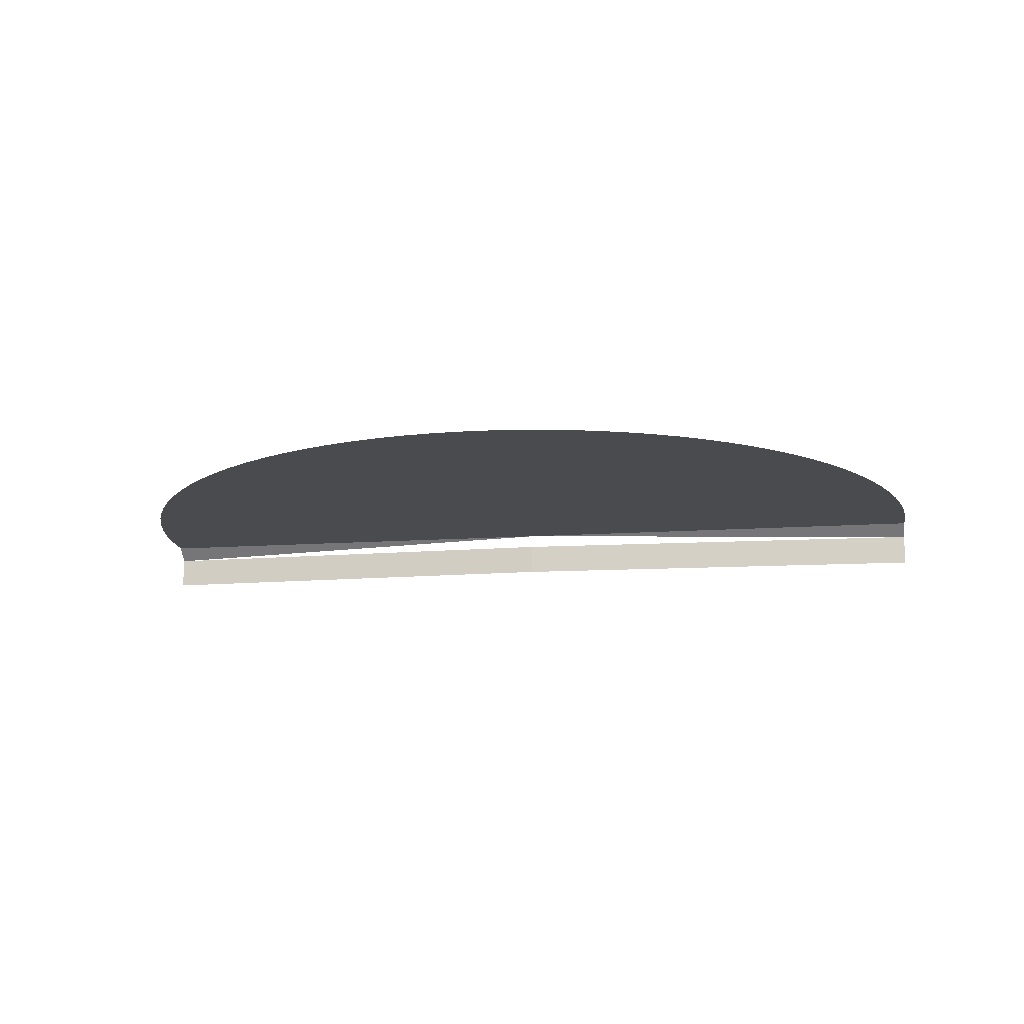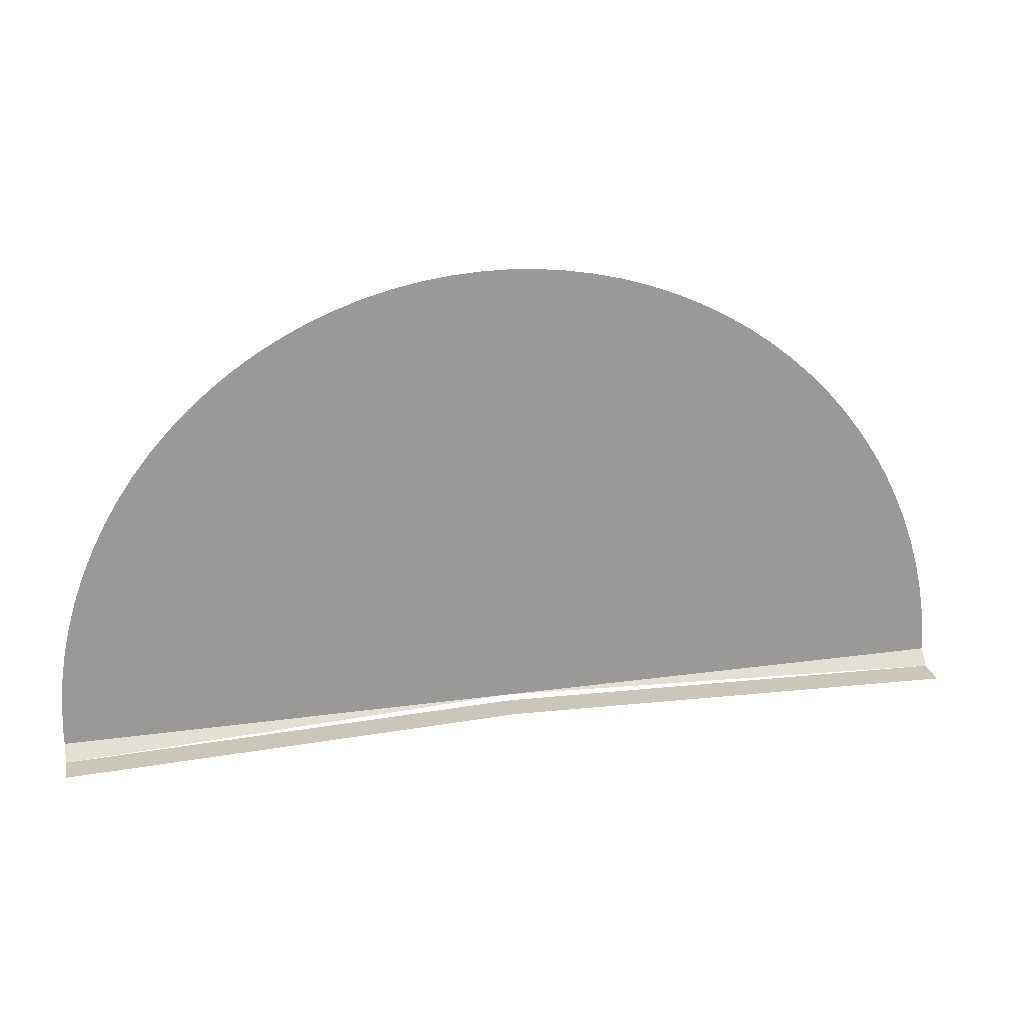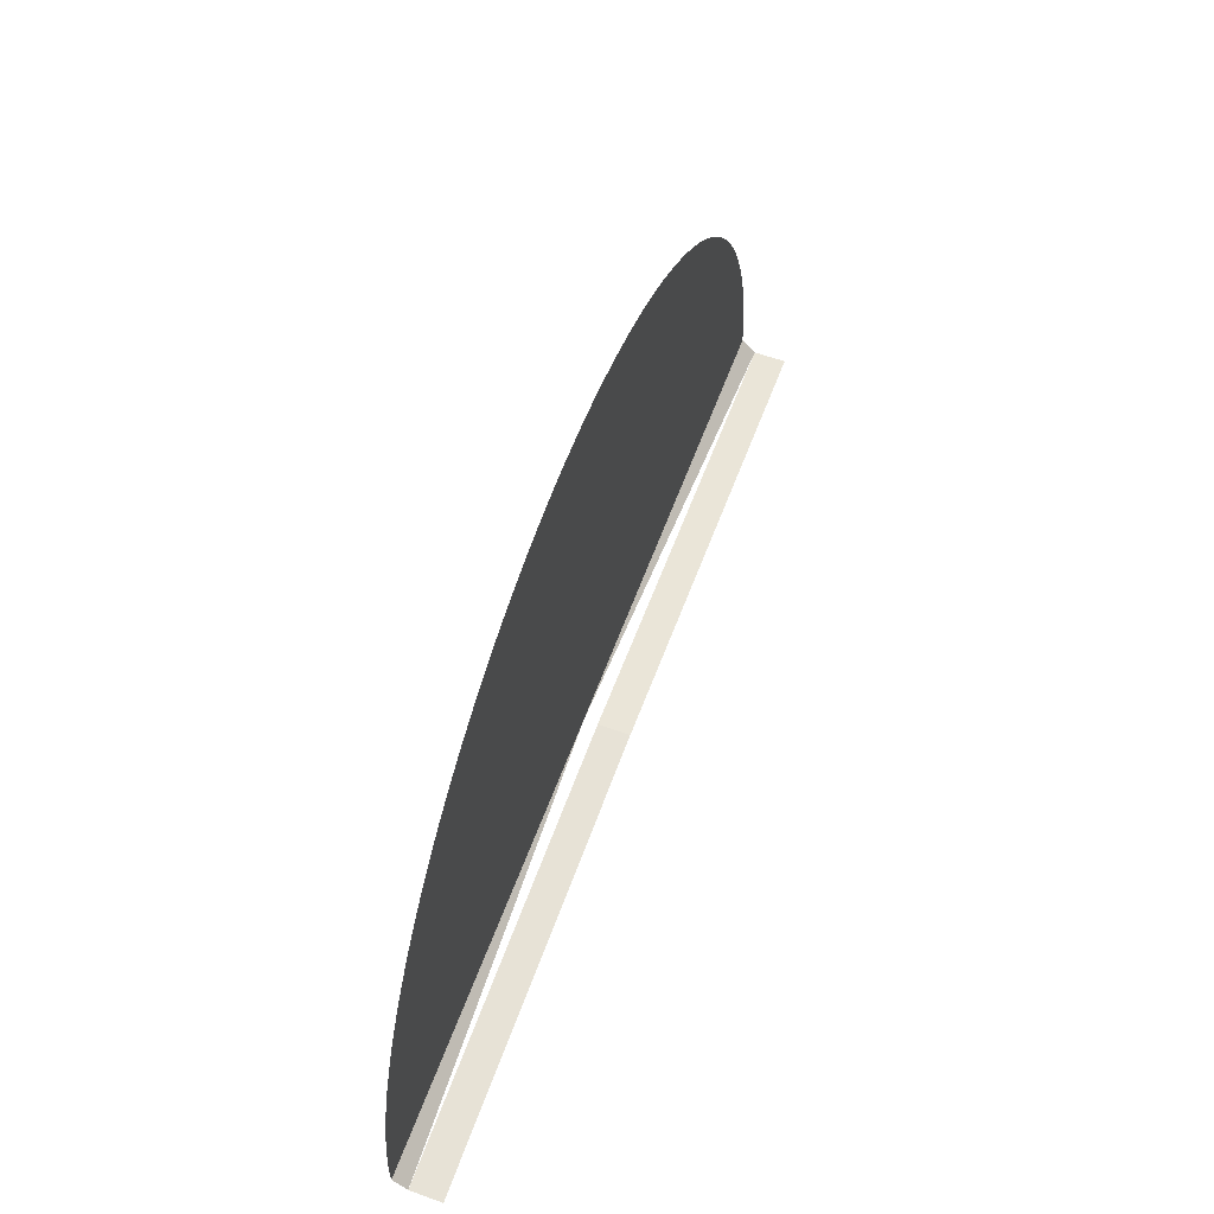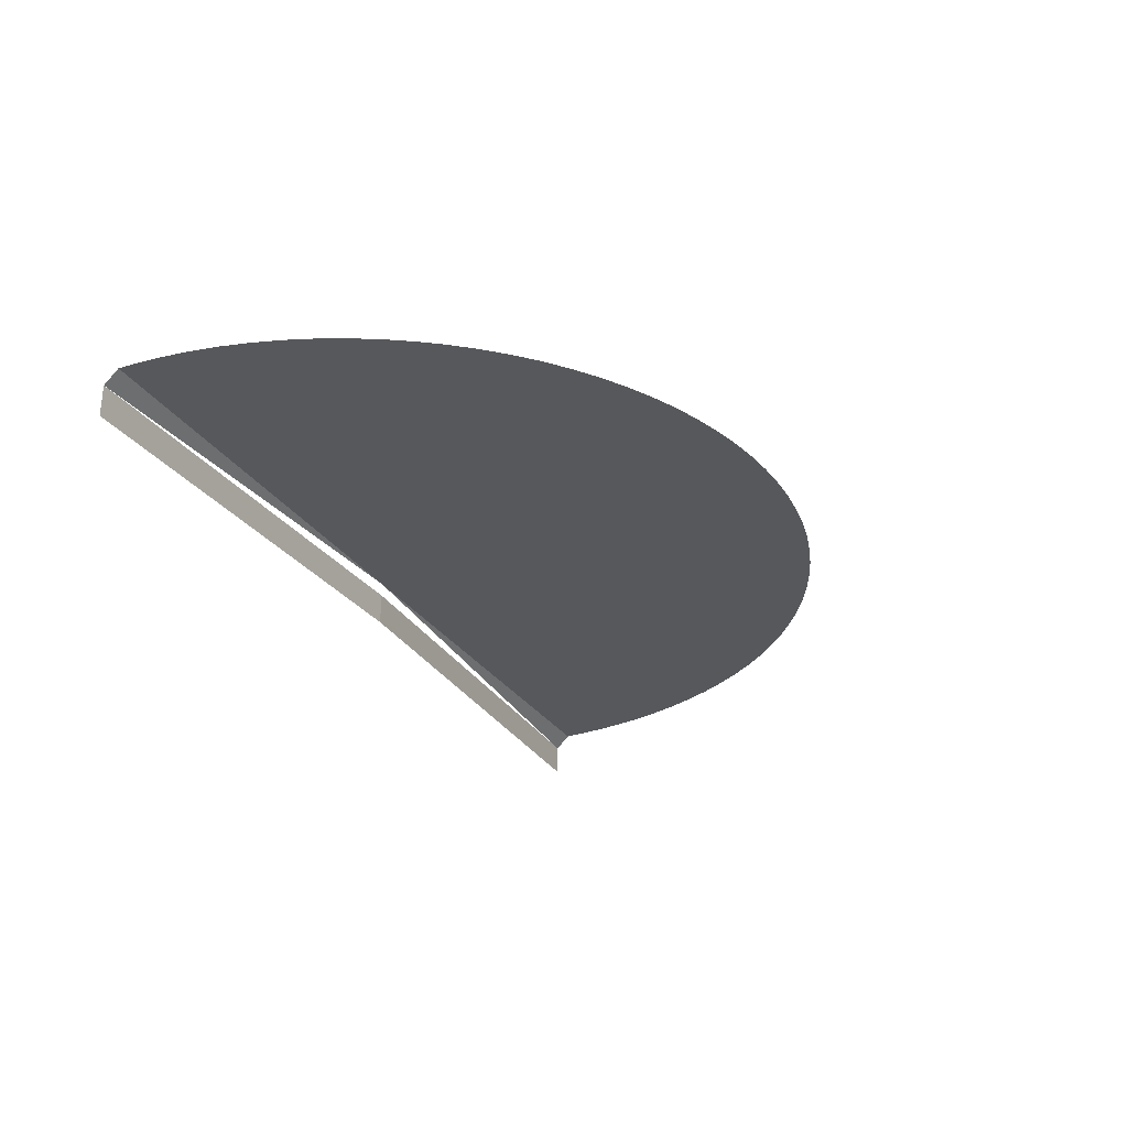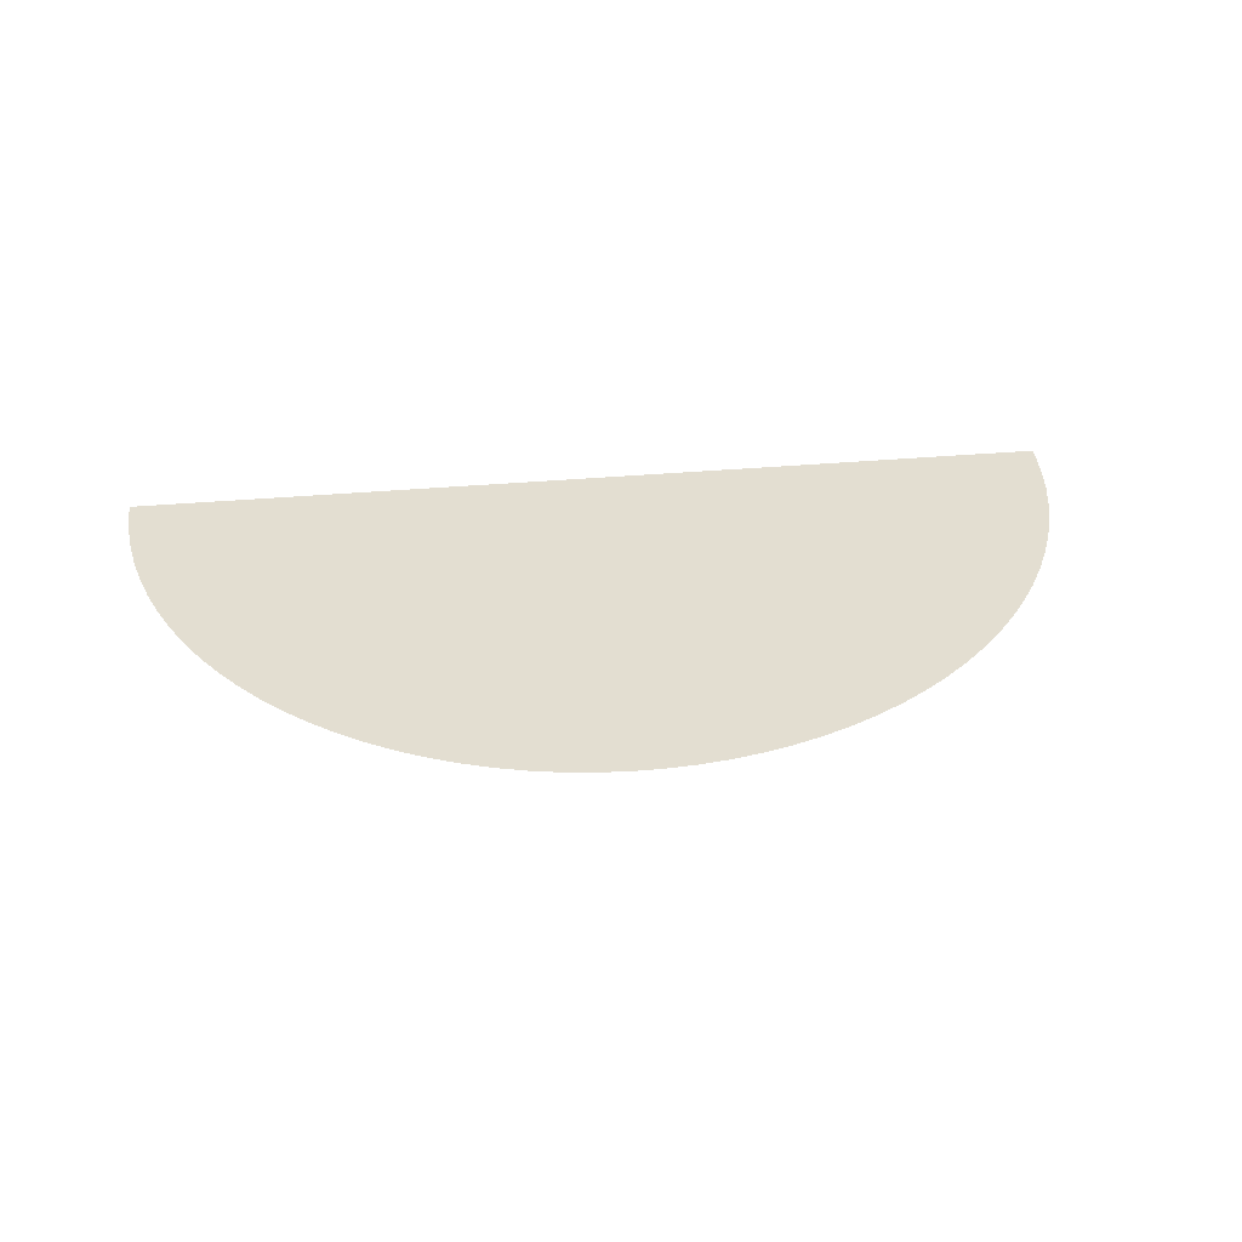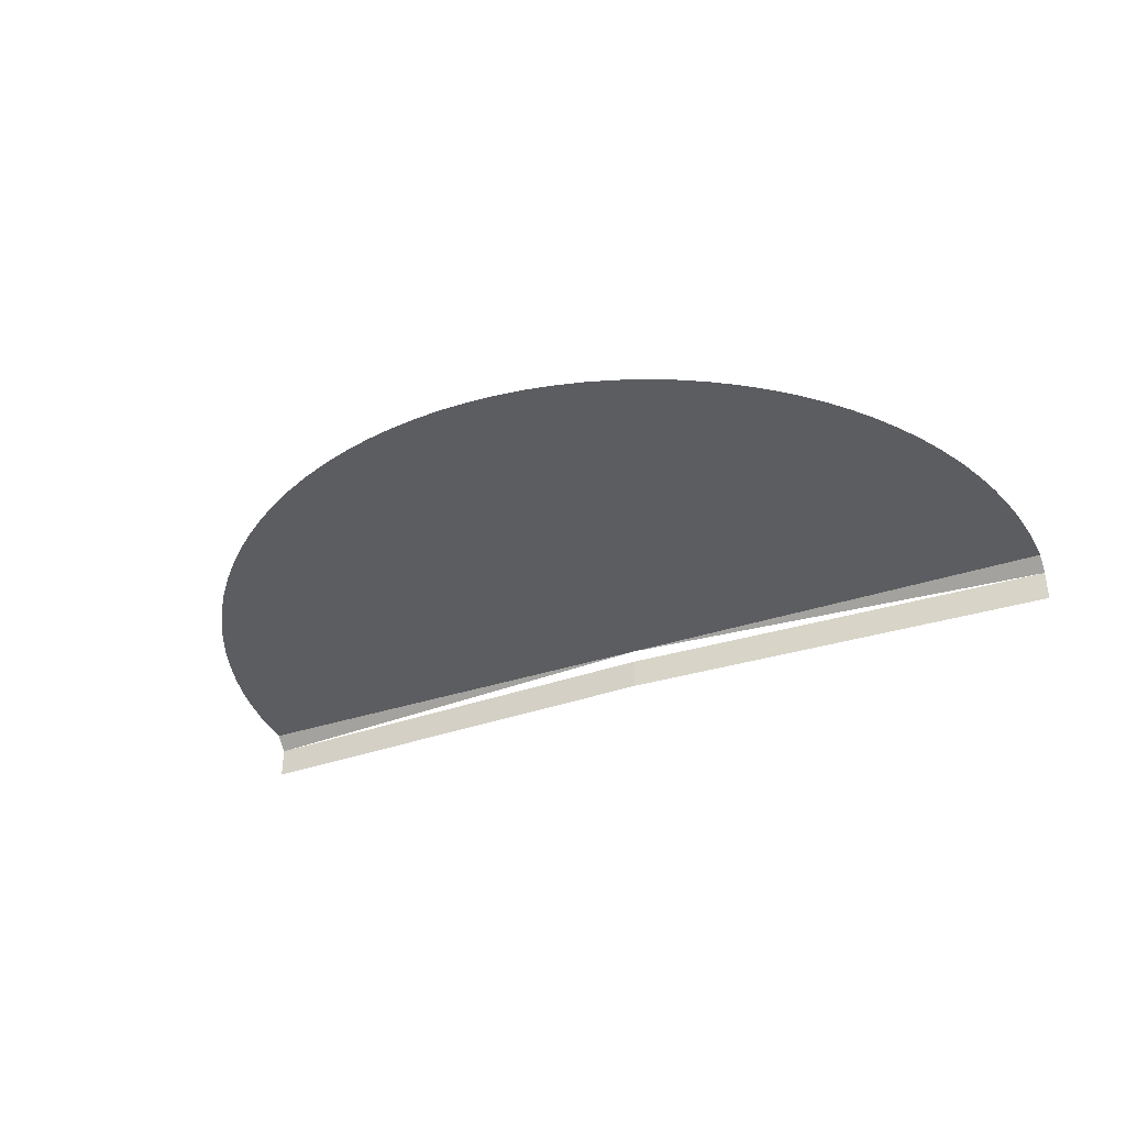
<metadata>
{"format":"obj","ext":"obj","renderer":"f3d","projection":"perspective","resolution":1024,"background":"white","views":[{"elev":-14.3,"azim":6.7,"up":"+Y"},{"elev":21.2,"azim":-10.5,"up":"+Z"},{"elev":58.8,"azim":-69.7,"up":"+Z"},{"elev":-28.4,"azim":-65.8,"up":"+Y"},{"elev":36.3,"azim":-8.4,"up":"+Y"},{"elev":-36.2,"azim":21.7,"up":"+Y"}]}
</metadata>
<code>
o Slice51
v 0 0 0
v 0.9995 0 0.03141
v 1 -0.03 0
v 0.998 0 0.06279
v 0.9921 0 0.1253
v 0.9823 0 0.1874
v 0.9686 0 0.2487
v 0.9511 0 0.309
v 0.9298 0 0.3681
v 0.9048 0 0.4258
v 0.8763 0 0.4818
v 0.8443 0 0.5358
v 0.809 0 0.5878
v 0.7705 0 0.6374
v 0.729 0 0.6845
v 0.6845 0 0.729
v 0.6374 0 0.7705
v 0.5878 0 0.809
v 0.5358 0 0.8443
v 0.4818 0 0.8763
v 0.4258 0 0.9048
v 0.3681 0 0.9298
v 0.309 0 0.9511
v 0.2487 0 0.9686
v 0.1874 0 0.9823
v 0.1253 0 0.9921
v 0.06279 0 0.998
v 6.123e-17 0 1
v -0.06279 0 0.998
v -0.1253 0 0.9921
v -0.1874 0 0.9823
v -0.2487 0 0.9686
v -0.309 0 0.9511
v -0.3681 0 0.9298
v -0.4258 0 0.9048
v -0.4818 0 0.8763
v -0.5358 0 0.8443
v -0.5878 0 0.809
v -0.6374 0 0.7705
v -0.6845 0 0.729
v -0.729 0 0.6845
v -0.7705 0 0.6374
v -0.809 0 0.5878
v -0.8443 0 0.5358
v -0.8763 0 0.4818
v -0.9048 0 0.4258
v -0.9298 0 0.3681
v -0.9511 0 0.309
v -0.9686 0 0.2487
v -0.9823 0 0.1874
v -0.9921 0 0.1253
v -0.998 0 0.06279
v -1 0 1.225e-16
v -0.9995 0 -0.03141
v -0.998 -0.03 -0.06279
v 0 -0.1 0
v 0 -0.03 0
v 1 -0.1 0
v -0.998 -0.1 -0.06279
g Slice51
f 1 2 3
f 1 4 2
f 1 5 4
f 1 6 5
f 1 7 6
f 1 8 7
f 1 9 8
f 1 10 9
f 1 11 10
f 1 12 11
f 1 13 12
f 1 14 13
f 1 15 14
f 1 16 15
f 1 17 16
f 1 18 17
f 1 19 18
f 1 20 19
f 1 21 20
f 1 22 21
f 1 23 22
f 1 24 23
f 1 25 24
f 1 26 25
f 1 27 26
f 1 28 27
f 1 29 28
f 1 30 29
f 1 31 30
f 1 32 31
f 1 33 32
f 1 34 33
f 1 35 34
f 1 36 35
f 1 37 36
f 1 38 37
f 1 39 38
f 1 40 39
f 1 41 40
f 1 42 41
f 1 43 42
f 1 44 43
f 1 45 44
f 1 46 45
f 1 47 46
f 1 48 47
f 1 49 48
f 1 50 49
f 1 51 50
f 1 52 51
f 1 53 52
f 1 54 53
f 1 55 54
f 56 57 3 58
f 57 56 59 55

</code>
